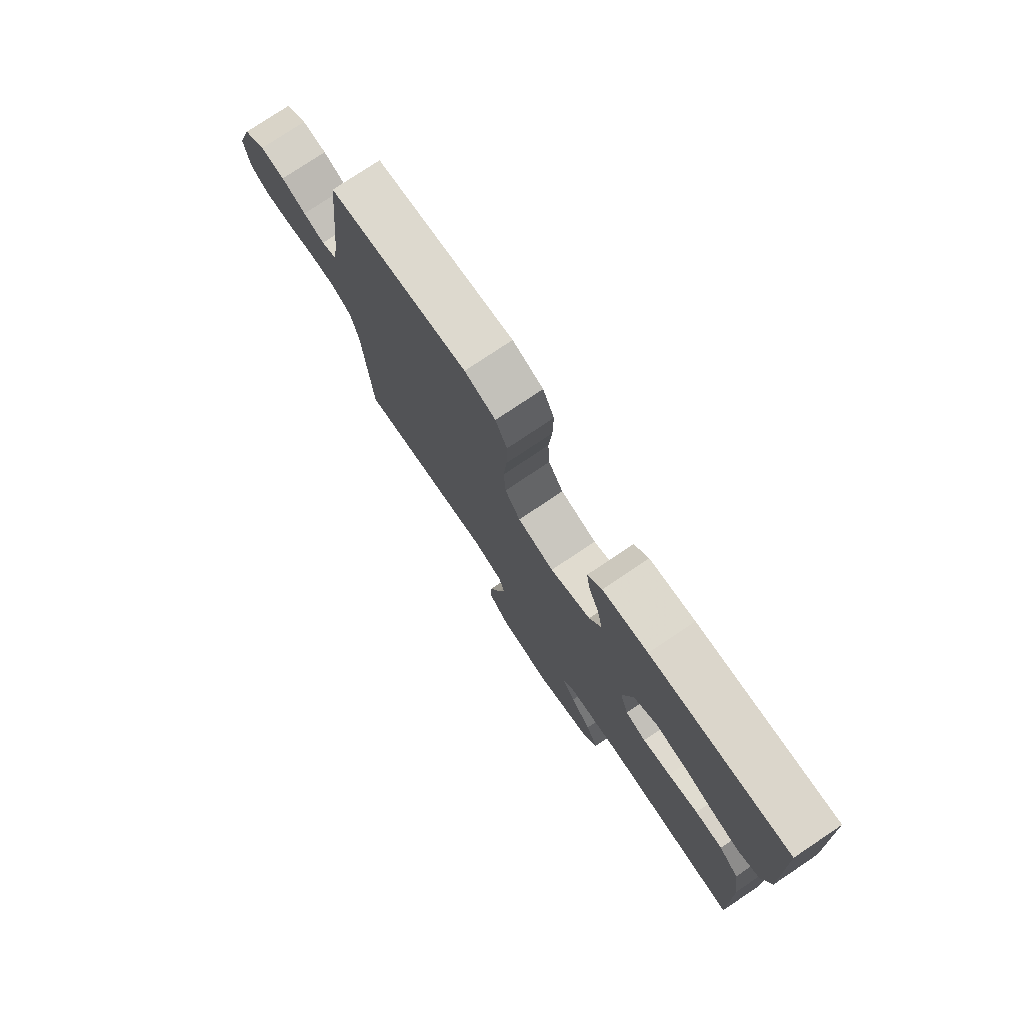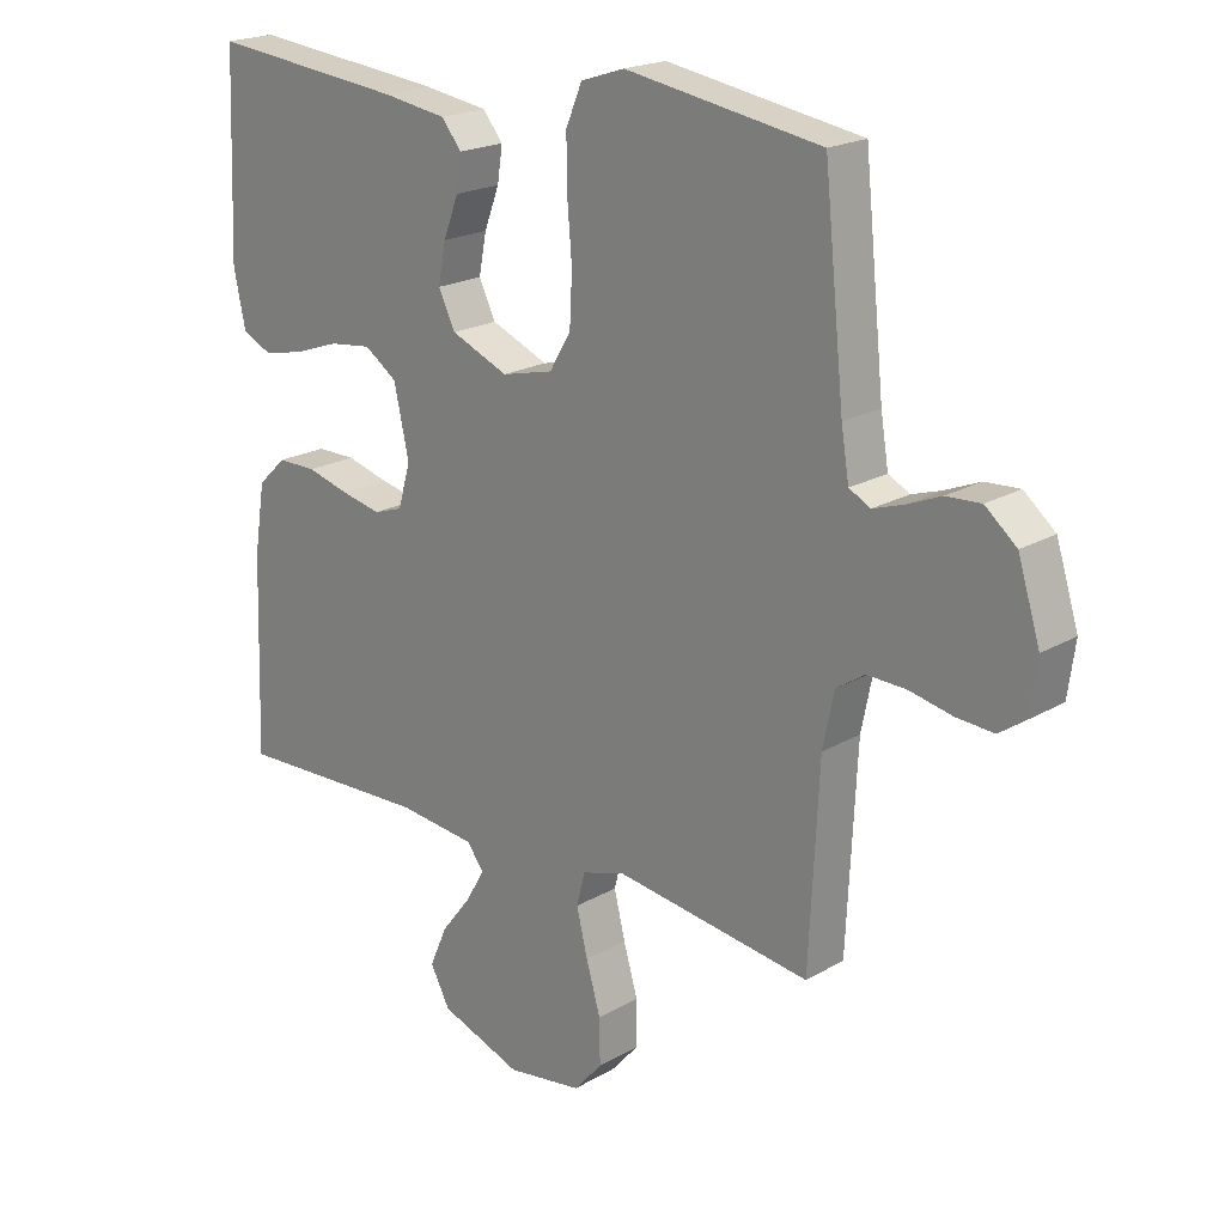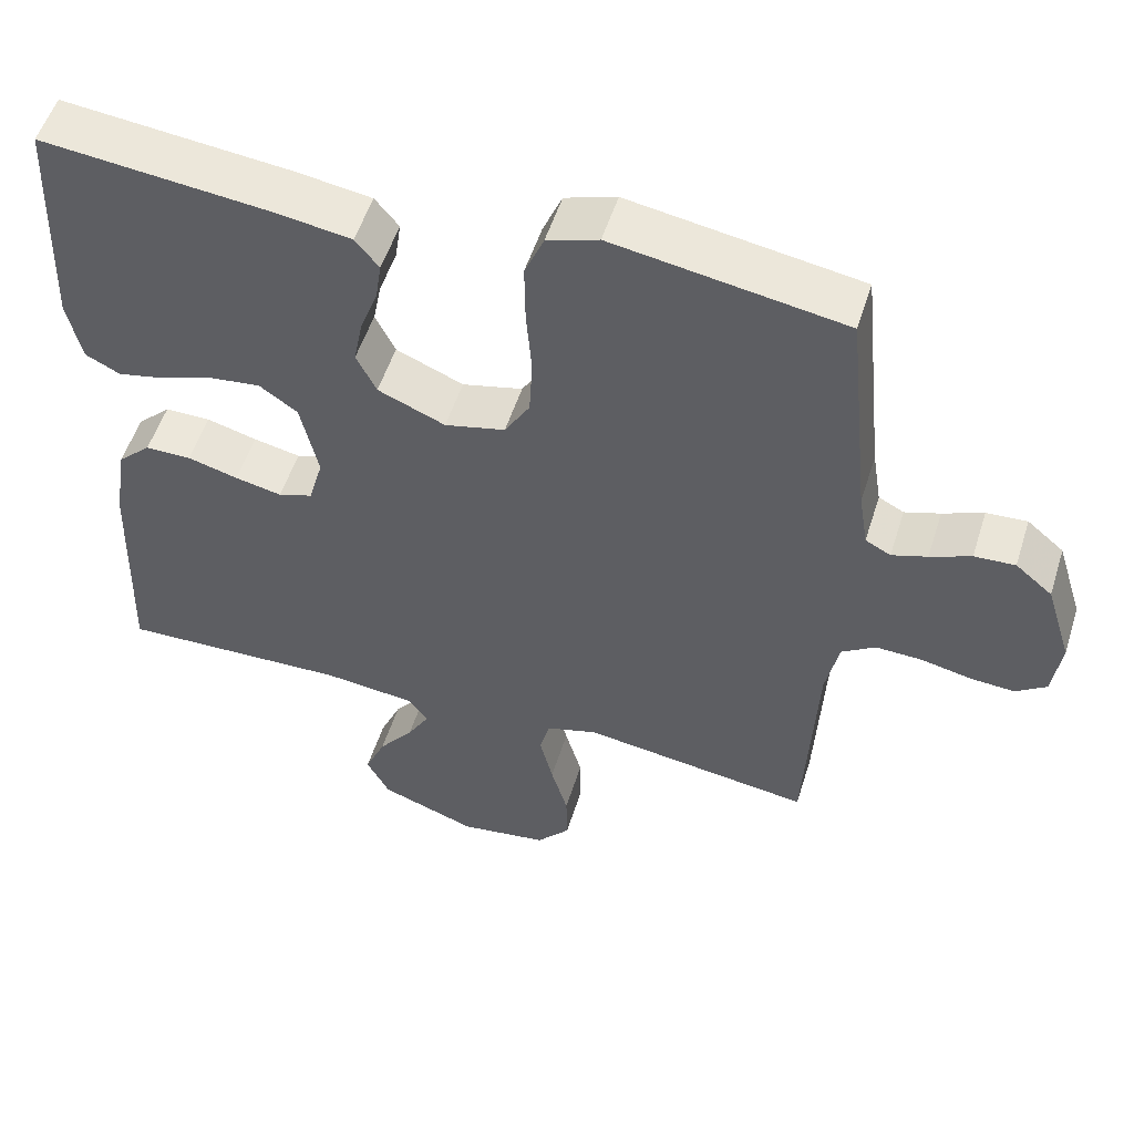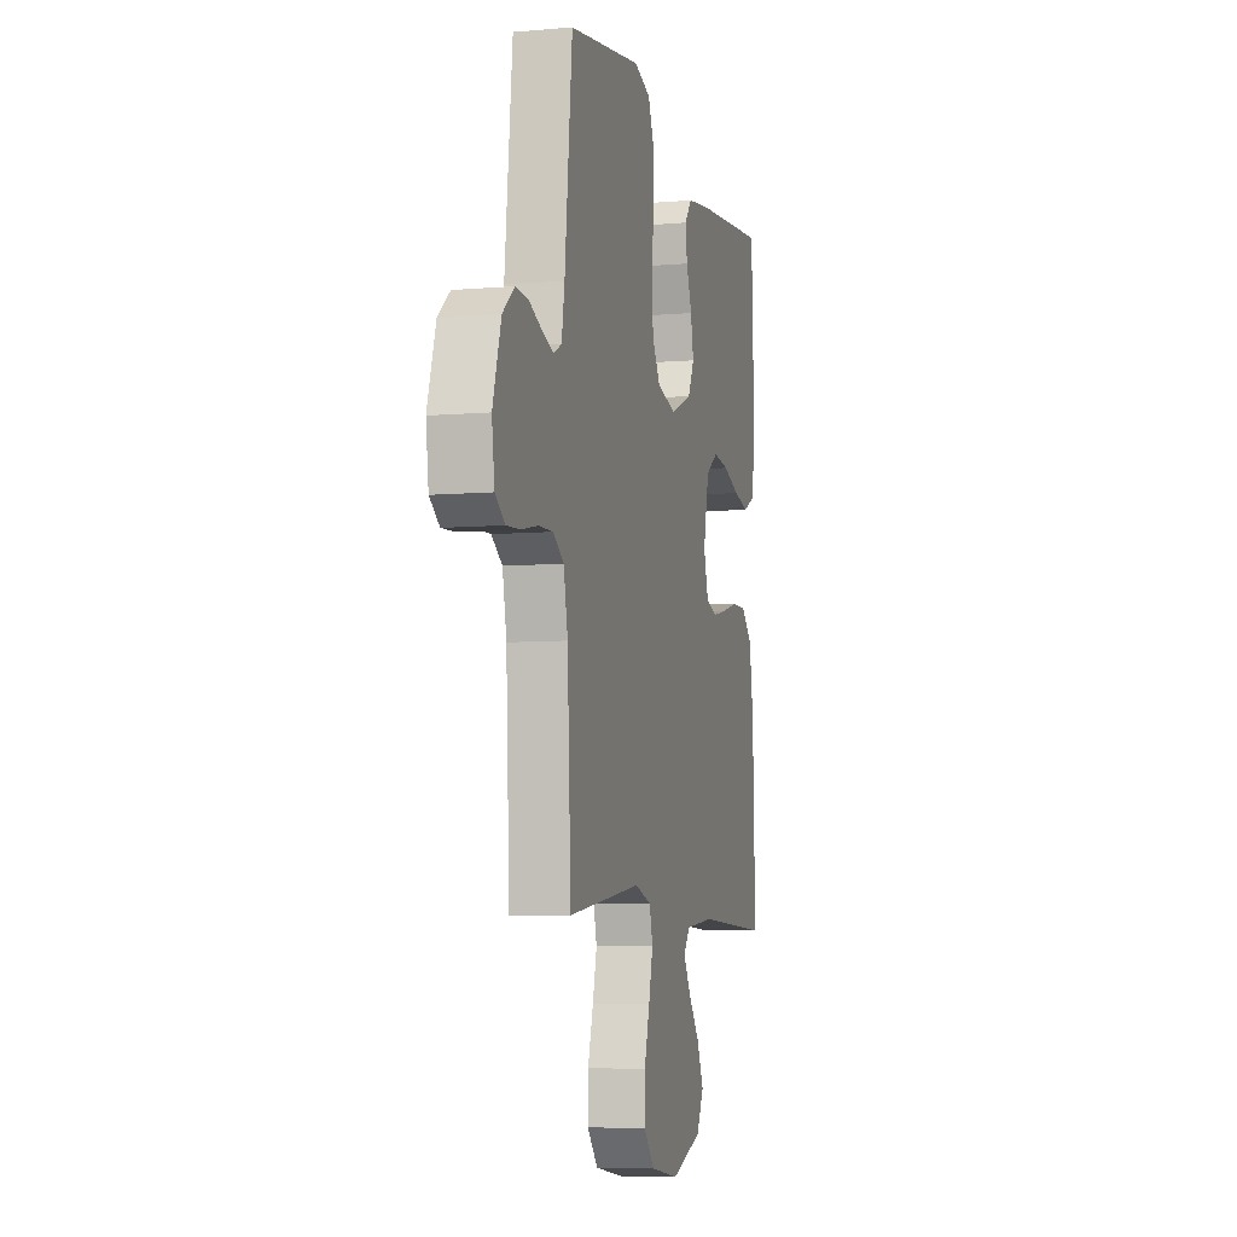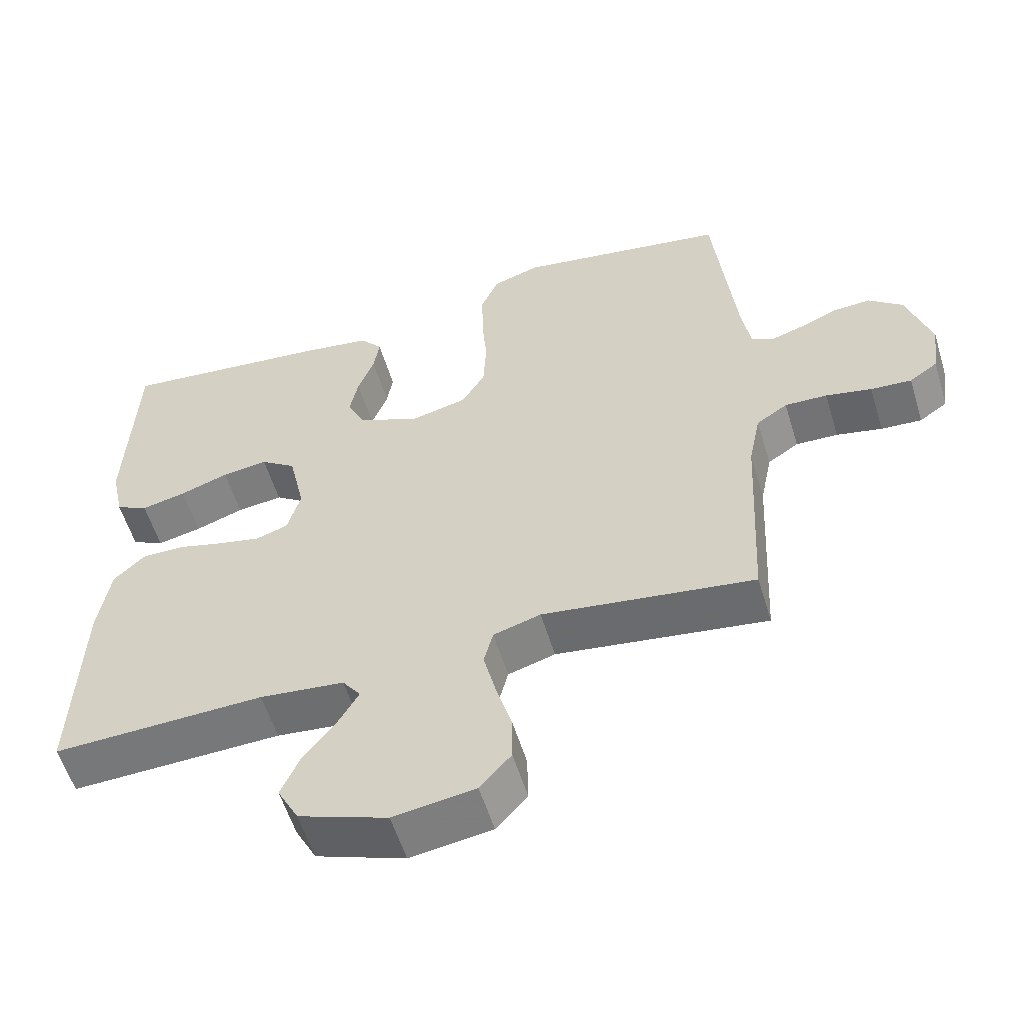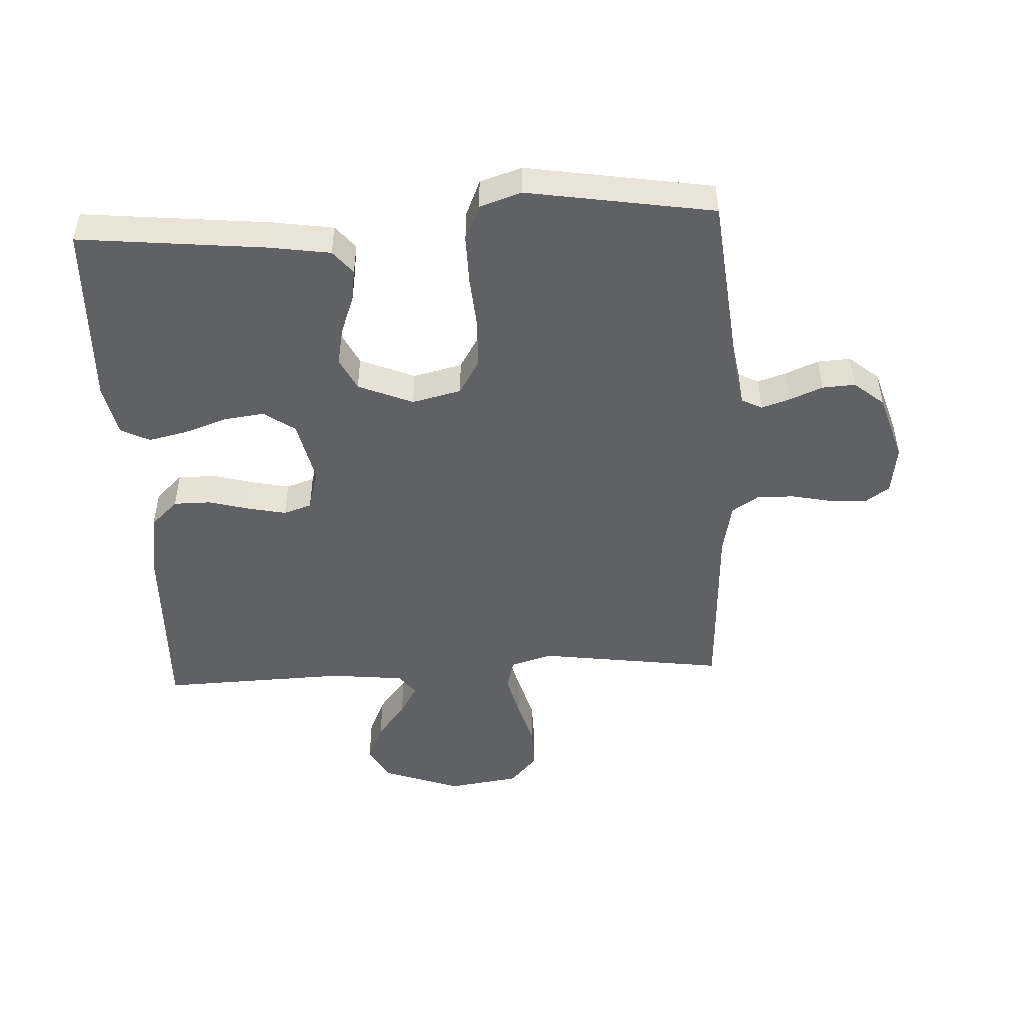
<metadata>
{"format":"obj","ext":"obj","renderer":"f3d","projection":"perspective","resolution":1024,"background":"white","views":[{"elev":77.4,"azim":-123.8,"up":"+Z"},{"elev":20.3,"azim":43.5,"up":"+Z"},{"elev":53.3,"azim":17.4,"up":"+Z"},{"elev":-6.9,"azim":104.2,"up":"+Z"},{"elev":-56.7,"azim":16.9,"up":"+Z"},{"elev":-48.4,"azim":3.0,"up":"+Y"}]}
</metadata>
<code>
v 0.5 0.07 -0.5
v 0.2 0.07 -0.458
v 0.133 0.07 -0.478
v 0.12 0.07 -0.529
v 0.137 0.07 -0.599
v 0.159 0.07 -0.675
v 0.16 0.07 -0.745
v 0.116 0.07 -0.795
v 0 0.07 -0.812
v -0.126 0.07 -0.766
v -0.156 0.07 -0.709
v -0.129 0.07 -0.647
v -0.083 0.07 -0.588
v -0.054 0.07 -0.538
v -0.08 0.07 -0.503
v -0.2 0.07 -0.49
v -0.5 0.07 -0.5
v -0.49 0.07 -0.2
v -0.473 0.07 -0.093
v -0.429 0.07 -0.051
v -0.369 0.07 -0.051
v -0.303 0.07 -0.069
v -0.242 0.07 -0.082
v -0.197 0.07 -0.067
v -0.178 0.07 0
v -0.201 0.07 0.104
v -0.251 0.07 0.139
v -0.316 0.07 0.131
v -0.385 0.07 0.107
v -0.448 0.07 0.093
v -0.494 0.07 0.116
v -0.512 0.07 0.2
v -0.5 0.07 0.5
v -0.2 0.07 0.469
v -0.102 0.07 0.454
v -0.071 0.07 0.416
v -0.079 0.07 0.363
v -0.102 0.07 0.302
v -0.114 0.07 0.241
v -0.088 0.07 0.188
v 0 0.07 0.151
v 0.079 0.07 0.17
v 0.112 0.07 0.225
v 0.116 0.07 0.303
v 0.109 0.07 0.389
v 0.108 0.07 0.468
v 0.133 0.07 0.527
v 0.2 0.07 0.549
v 0.5 0.07 0.5
v 0.531 0.07 0.2
v 0.543 0.07 0.126
v 0.576 0.07 0.109
v 0.622 0.07 0.124
v 0.675 0.07 0.146
v 0.728 0.07 0.149
v 0.776 0.07 0.109
v 0.81 0.07 0
v 0.799 0.07 -0.08
v 0.759 0.07 -0.108
v 0.701 0.07 -0.104
v 0.636 0.07 -0.09
v 0.576 0.07 -0.088
v 0.532 0.07 -0.117
v 0.515 0.07 -0.2
v 0.5 0 -0.5
v 0.2 0 -0.458
v 0.133 0 -0.478
v 0.12 0 -0.529
v 0.137 0 -0.599
v 0.159 0 -0.675
v 0.16 0 -0.745
v 0.116 0 -0.795
v 0 0 -0.812
v -0.126 0 -0.766
v -0.156 0 -0.709
v -0.129 0 -0.647
v -0.083 0 -0.588
v -0.054 0 -0.538
v -0.08 0 -0.503
v -0.2 0 -0.49
v -0.5 0 -0.5
v -0.49 0 -0.2
v -0.473 0 -0.093
v -0.429 0 -0.051
v -0.369 0 -0.051
v -0.303 0 -0.069
v -0.242 0 -0.082
v -0.197 0 -0.067
v -0.178 0 0
v -0.201 0 0.104
v -0.251 0 0.139
v -0.316 0 0.131
v -0.385 0 0.107
v -0.448 0 0.093
v -0.494 0 0.116
v -0.512 0 0.2
v -0.5 0 0.5
v -0.2 0 0.469
v -0.102 0 0.454
v -0.071 0 0.416
v -0.079 0 0.363
v -0.102 0 0.302
v -0.114 0 0.241
v -0.088 0 0.188
v 0 0 0.151
v 0.079 0 0.17
v 0.112 0 0.225
v 0.116 0 0.303
v 0.109 0 0.389
v 0.108 0 0.468
v 0.133 0 0.527
v 0.2 0 0.549
v 0.5 0 0.5
v 0.531 0 0.2
v 0.543 0 0.126
v 0.576 0 0.109
v 0.622 0 0.124
v 0.675 0 0.146
v 0.728 0 0.149
v 0.776 0 0.109
v 0.81 0 0
v 0.799 0 -0.08
v 0.759 0 -0.108
v 0.701 0 -0.104
v 0.636 0 -0.09
v 0.576 0 -0.088
v 0.532 0 -0.117
v 0.515 0 -0.2
f 58 59 60 61
f 58 61 62
f 57 58 62
f 56 57 62
f 53 54 55 56
f 52 53 56 62
f 51 52 62 63
f 47 48 49 50
f 44 45 46 47
f 43 44 47 50
f 42 43 50 51
f 35 36 37 38
f 35 38 39
f 34 35 39
f 33 34 39
f 32 33 39 40
f 28 29 30 31
f 27 28 31 32
f 19 20 21 22
f 19 22 23
f 16 17 18 19
f 15 16 19 23
f 14 15 23 24
f 10 11 12 13
f 10 13 14
f 9 10 14
f 8 9 14
f 5 6 7 8
f 4 5 8 14
f 3 4 14 24
f 64 1 2
f 41 42 51 63
f 27 32 40 41
f 26 27 41 63
f 25 26 63 64
f 24 25 64
f 2 3 24 64
f 125 124 123 122
f 126 125 122
f 126 122 121
f 126 121 120
f 120 119 118 117
f 126 120 117 116
f 127 126 116 115
f 114 113 112 111
f 111 110 109 108
f 114 111 108 107
f 115 114 107 106
f 102 101 100 99
f 103 102 99
f 103 99 98
f 103 98 97
f 104 103 97 96
f 95 94 93 92
f 96 95 92 91
f 86 85 84 83
f 87 86 83
f 83 82 81 80
f 87 83 80 79
f 88 87 79 78
f 77 76 75 74
f 78 77 74
f 78 74 73
f 78 73 72
f 72 71 70 69
f 78 72 69 68
f 88 78 68 67
f 66 65 128
f 127 115 106 105
f 105 104 96 91
f 127 105 91 90
f 128 127 90 89
f 128 89 88
f 128 88 67 66
f 1 65 66 2
f 2 66 67 3
f 3 67 68 4
f 4 68 69 5
f 5 69 70 6
f 6 70 71 7
f 7 71 72 8
f 8 72 73 9
f 9 73 74 10
f 10 74 75 11
f 11 75 76 12
f 12 76 77 13
f 13 77 78 14
f 14 78 79 15
f 15 79 80 16
f 16 80 81 17
f 17 81 82 18
f 18 82 83 19
f 19 83 84 20
f 20 84 85 21
f 21 85 86 22
f 22 86 87 23
f 23 87 88 24
f 24 88 89 25
f 25 89 90 26
f 26 90 91 27
f 27 91 92 28
f 28 92 93 29
f 29 93 94 30
f 30 94 95 31
f 31 95 96 32
f 32 96 97 33
f 33 97 98 34
f 34 98 99 35
f 35 99 100 36
f 36 100 101 37
f 37 101 102 38
f 38 102 103 39
f 39 103 104 40
f 40 104 105 41
f 41 105 106 42
f 42 106 107 43
f 43 107 108 44
f 44 108 109 45
f 45 109 110 46
f 46 110 111 47
f 47 111 112 48
f 48 112 113 49
f 49 113 114 50
f 50 114 115 51
f 51 115 116 52
f 52 116 117 53
f 53 117 118 54
f 54 118 119 55
f 55 119 120 56
f 56 120 121 57
f 57 121 122 58
f 58 122 123 59
f 59 123 124 60
f 60 124 125 61
f 61 125 126 62
f 62 126 127 63
f 63 127 128 64
f 64 128 65 1

</code>
